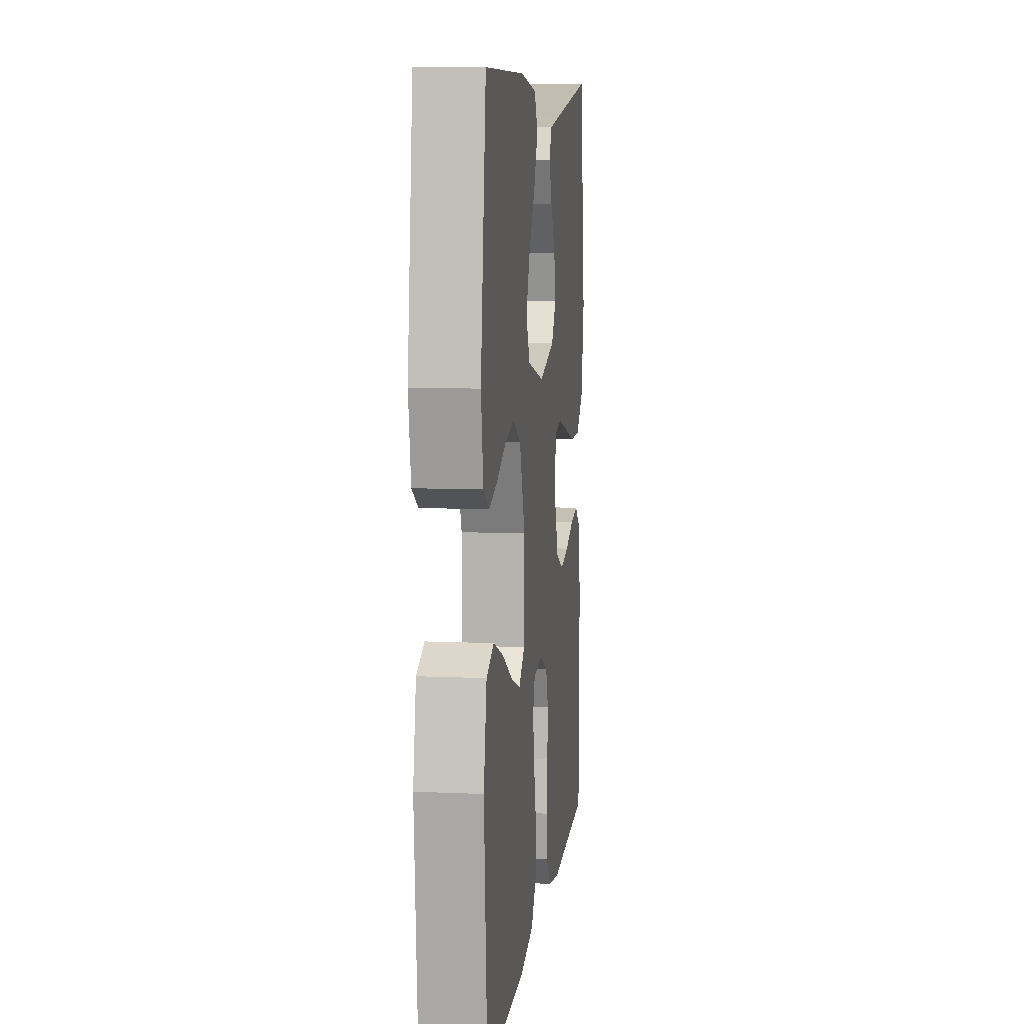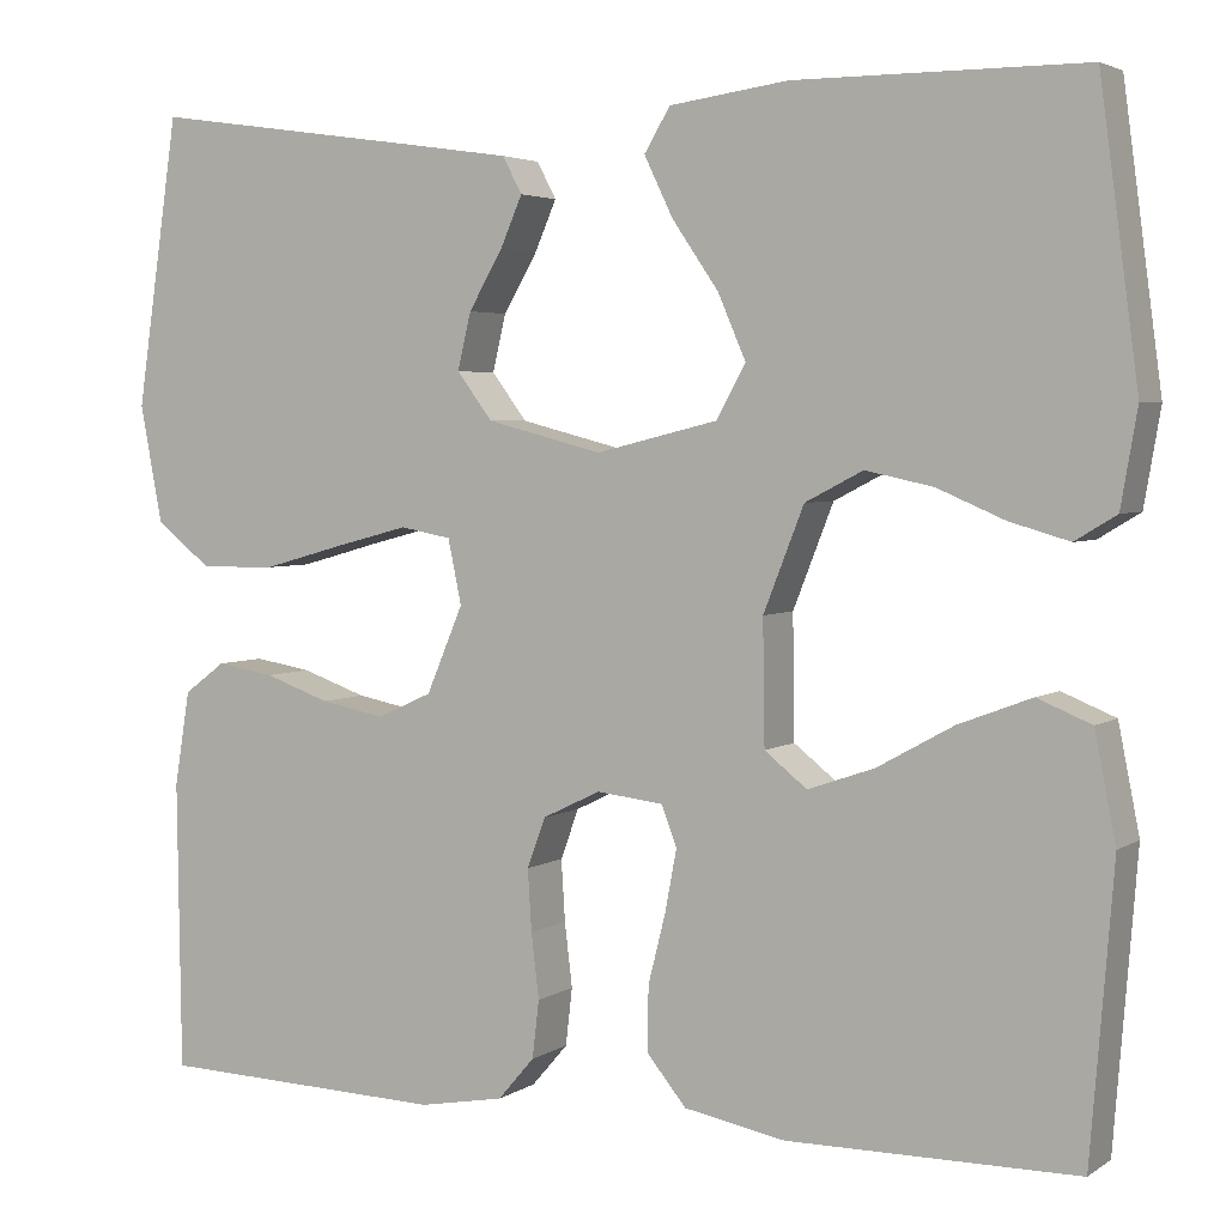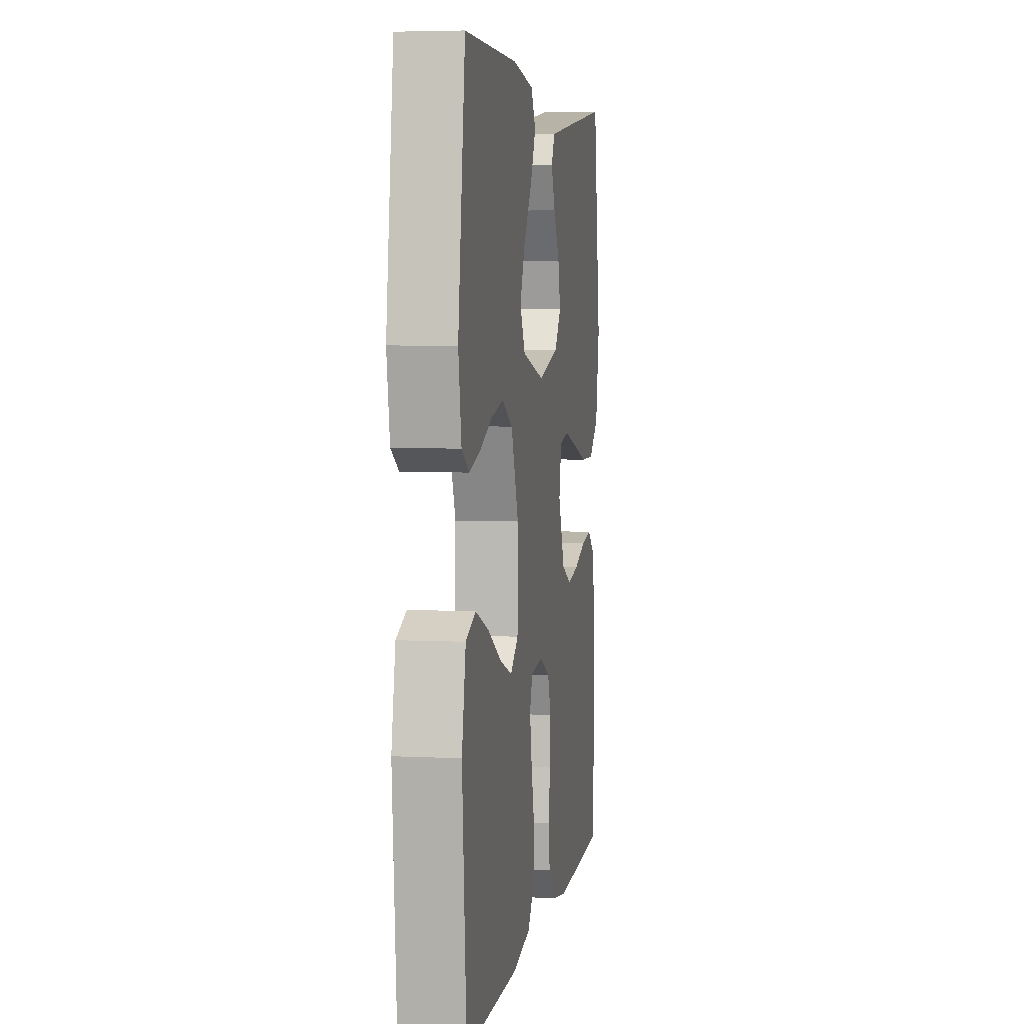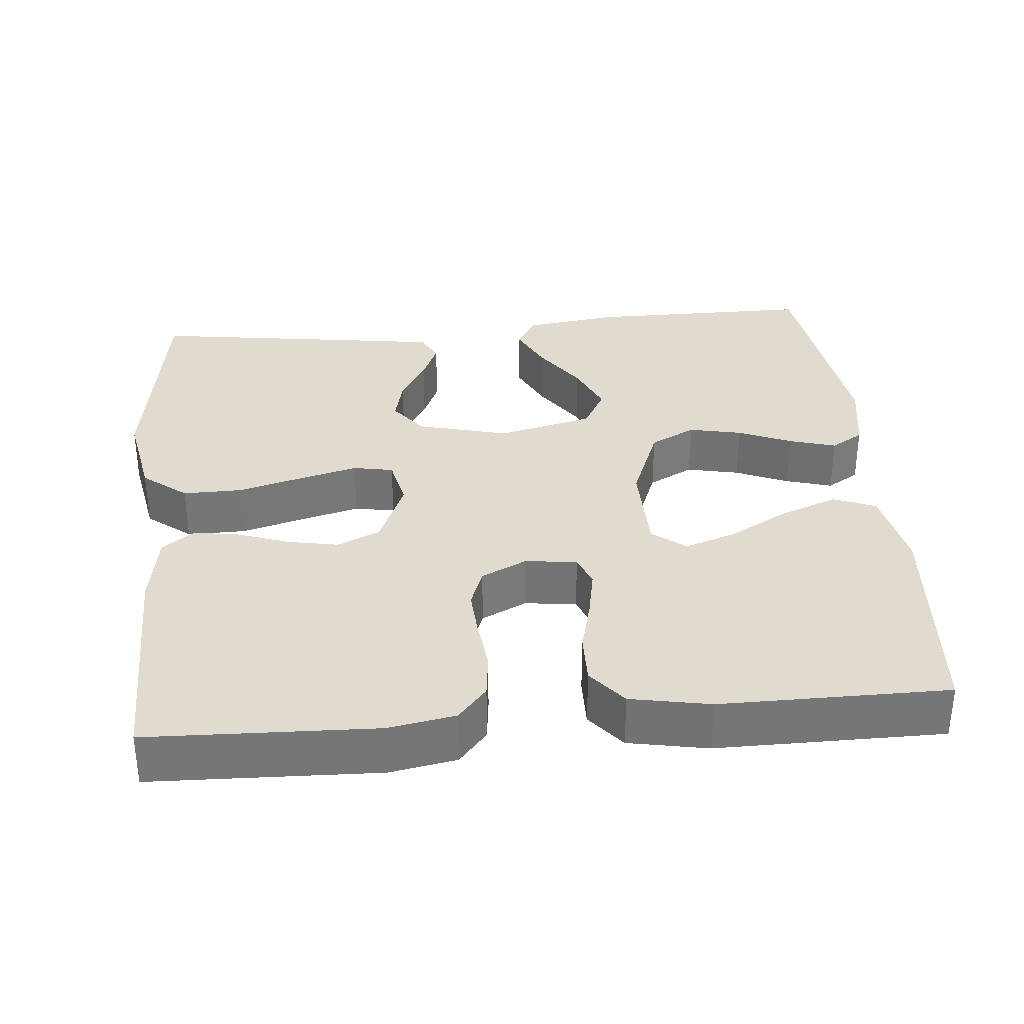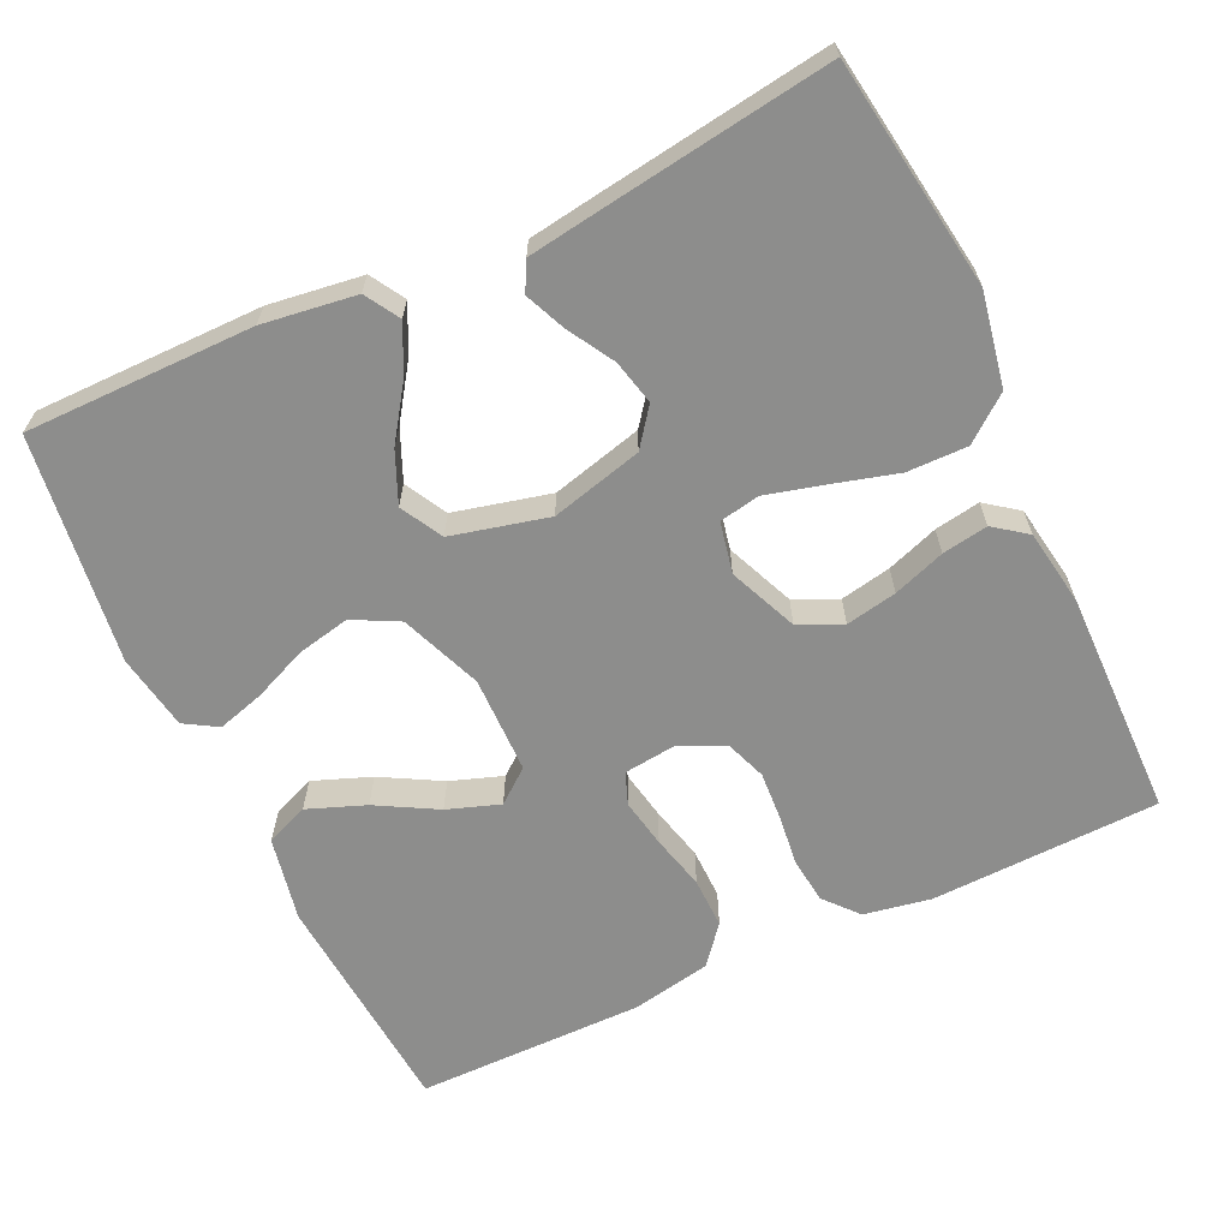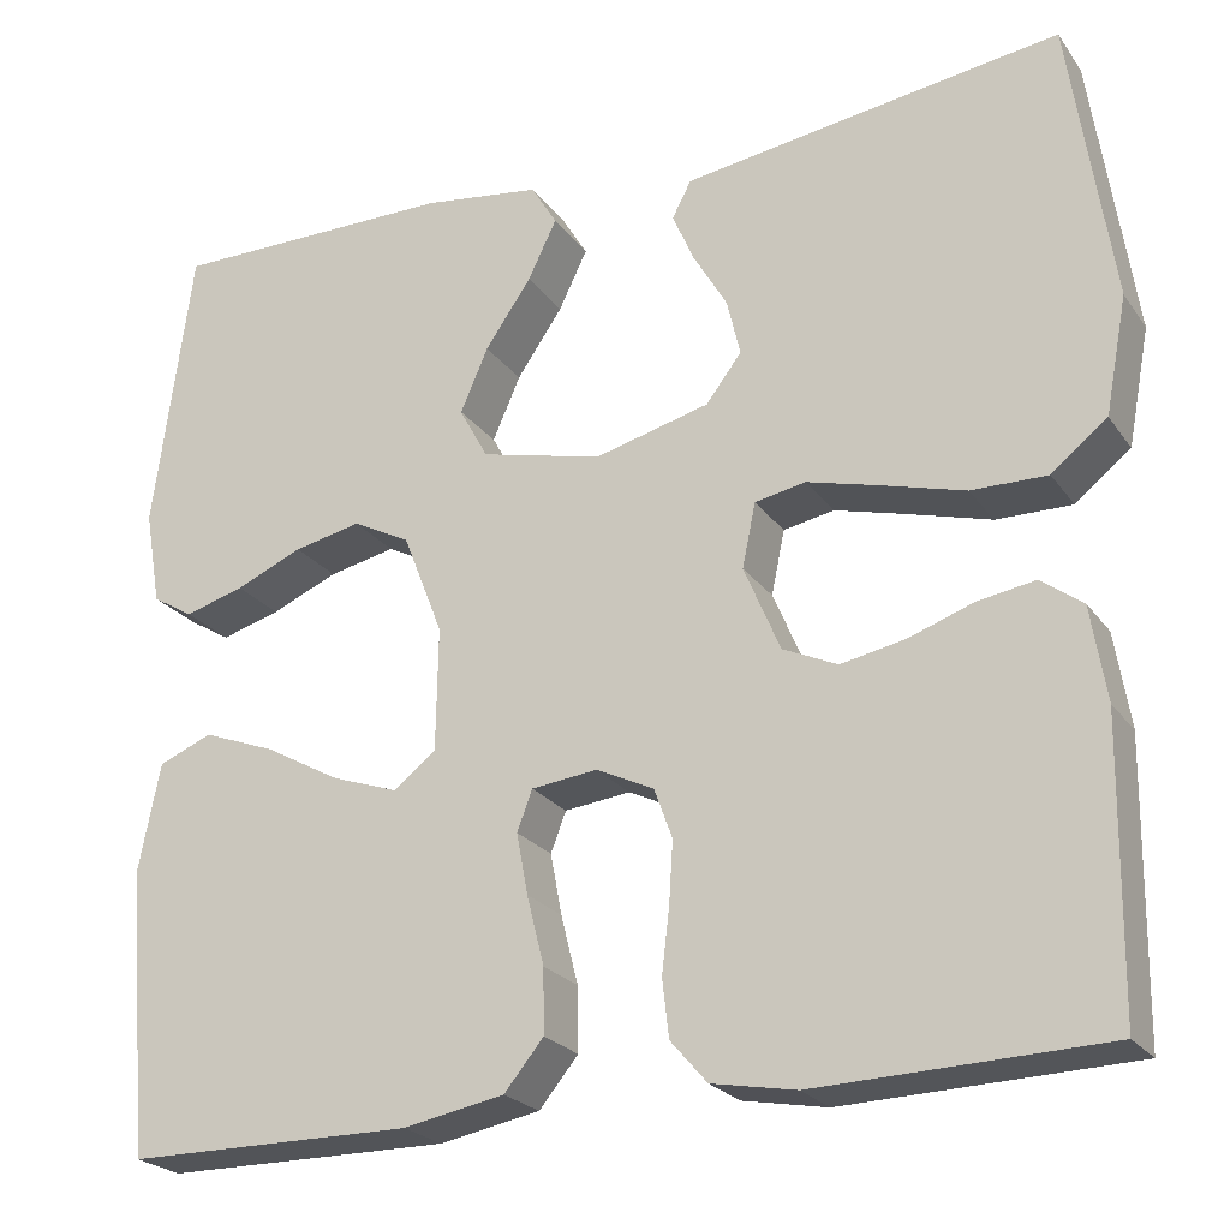
<metadata>
{"format":"obj","ext":"obj","renderer":"f3d","projection":"perspective","resolution":1024,"background":"white","views":[{"elev":9.1,"azim":-83.2,"up":"+Z"},{"elev":3.7,"azim":-152.6,"up":"+Z"},{"elev":4.9,"azim":-80.9,"up":"+Z"},{"elev":33.6,"azim":174.8,"up":"+Y"},{"elev":-64.4,"azim":25.1,"up":"+Y"},{"elev":-23.4,"azim":26.4,"up":"+Z"}]}
</metadata>
<code>
v -0.5 0.07 0.5
v -0.2 0.07 0.5
v -0.077 0.07 0.483
v -0.05 0.07 0.438
v -0.08 0.07 0.376
v -0.128 0.07 0.306
v -0.157 0.07 0.239
v -0.127 0.07 0.184
v 0 0.07 0.153
v 0.12 0.07 0.184
v 0.157 0.07 0.233
v 0.143 0.07 0.292
v 0.108 0.07 0.352
v 0.085 0.07 0.405
v 0.105 0.07 0.443
v 0.2 0.07 0.457
v 0.5 0.07 0.5
v 0.544 0.07 0.2
v 0.521 0.07 0.078
v 0.463 0.07 0.032
v 0.384 0.07 0.033
v 0.298 0.07 0.057
v 0.222 0.07 0.077
v 0.169 0.07 0.067
v 0.155 0.07 0
v 0.193 0.07 -0.09
v 0.25 0.07 -0.116
v 0.317 0.07 -0.103
v 0.385 0.07 -0.079
v 0.445 0.07 -0.069
v 0.488 0.07 -0.101
v 0.504 0.07 -0.2
v 0.5 0.07 -0.5
v 0.2 0.07 -0.51
v 0.112 0.07 -0.494
v 0.074 0.07 -0.45
v 0.067 0.07 -0.39
v 0.075 0.07 -0.323
v 0.079 0.07 -0.259
v 0.06 0.07 -0.207
v 0 0.07 -0.178
v -0.069 0.07 -0.186
v -0.085 0.07 -0.228
v -0.073 0.07 -0.292
v -0.055 0.07 -0.364
v -0.054 0.07 -0.431
v -0.095 0.07 -0.481
v -0.2 0.07 -0.501
v -0.5 0.07 -0.5
v -0.524 0.07 -0.2
v -0.502 0.07 -0.089
v -0.446 0.07 -0.066
v -0.37 0.07 -0.095
v -0.291 0.07 -0.139
v -0.222 0.07 -0.163
v -0.178 0.07 -0.128
v -0.176 0.07 0
v -0.218 0.07 0.107
v -0.278 0.07 0.138
v -0.348 0.07 0.123
v -0.418 0.07 0.093
v -0.48 0.07 0.075
v -0.523 0.07 0.101
v -0.54 0.07 0.2
v -0.5 0 0.5
v -0.2 0 0.5
v -0.077 0 0.483
v -0.05 0 0.438
v -0.08 0 0.376
v -0.128 0 0.306
v -0.157 0 0.239
v -0.127 0 0.184
v 0 0 0.153
v 0.12 0 0.184
v 0.157 0 0.233
v 0.143 0 0.292
v 0.108 0 0.352
v 0.085 0 0.405
v 0.105 0 0.443
v 0.2 0 0.457
v 0.5 0 0.5
v 0.544 0 0.2
v 0.521 0 0.078
v 0.463 0 0.032
v 0.384 0 0.033
v 0.298 0 0.057
v 0.222 0 0.077
v 0.169 0 0.067
v 0.155 0 0
v 0.193 0 -0.09
v 0.25 0 -0.116
v 0.317 0 -0.103
v 0.385 0 -0.079
v 0.445 0 -0.069
v 0.488 0 -0.101
v 0.504 0 -0.2
v 0.5 0 -0.5
v 0.2 0 -0.51
v 0.112 0 -0.494
v 0.074 0 -0.45
v 0.067 0 -0.39
v 0.075 0 -0.323
v 0.079 0 -0.259
v 0.06 0 -0.207
v 0 0 -0.178
v -0.069 0 -0.186
v -0.085 0 -0.228
v -0.073 0 -0.292
v -0.055 0 -0.364
v -0.054 0 -0.431
v -0.095 0 -0.481
v -0.2 0 -0.501
v -0.5 0 -0.5
v -0.524 0 -0.2
v -0.502 0 -0.089
v -0.446 0 -0.066
v -0.37 0 -0.095
v -0.291 0 -0.139
v -0.222 0 -0.163
v -0.178 0 -0.128
v -0.176 0 0
v -0.218 0 0.107
v -0.278 0 0.138
v -0.348 0 0.123
v -0.418 0 0.093
v -0.48 0 0.075
v -0.523 0 0.101
v -0.54 0 0.2
f 4 5 6
f 3 4 6
f 2 3 6
f 1 2 6
f 64 1 6
f 63 64 6
f 62 63 6
f 61 62 6
f 60 61 6
f 59 60 6 7
f 58 59 7 8
f 57 58 8 9
f 56 57 9 10
f 52 53 54
f 51 52 54
f 50 51 54
f 49 50 54
f 48 49 54
f 47 48 54
f 46 47 54
f 45 46 54
f 44 45 54
f 43 44 54 55
f 42 43 55 56
f 36 37 38
f 35 36 38
f 34 35 38
f 33 34 38
f 32 33 38
f 31 32 38
f 30 31 38
f 29 30 38
f 28 29 38
f 27 28 38 39
f 26 27 39 40
f 20 21 22
f 19 20 22
f 18 19 22
f 17 18 22
f 16 17 22
f 15 16 22
f 14 15 22
f 13 14 22
f 12 13 22
f 11 12 22 23
f 10 11 23 24
f 10 24 25
f 56 10 25
f 42 56 25
f 41 42 25
f 25 26 40 41
f 70 69 68
f 70 68 67
f 70 67 66
f 70 66 65
f 70 65 128
f 70 128 127
f 70 127 126
f 70 126 125
f 70 125 124
f 71 70 124 123
f 72 71 123 122
f 73 72 122 121
f 74 73 121 120
f 118 117 116
f 118 116 115
f 118 115 114
f 118 114 113
f 118 113 112
f 118 112 111
f 118 111 110
f 118 110 109
f 118 109 108
f 119 118 108 107
f 120 119 107 106
f 102 101 100
f 102 100 99
f 102 99 98
f 102 98 97
f 102 97 96
f 102 96 95
f 102 95 94
f 102 94 93
f 102 93 92
f 103 102 92 91
f 104 103 91 90
f 86 85 84
f 86 84 83
f 86 83 82
f 86 82 81
f 86 81 80
f 86 80 79
f 86 79 78
f 86 78 77
f 86 77 76
f 87 86 76 75
f 88 87 75 74
f 89 88 74
f 89 74 120
f 89 120 106
f 89 106 105
f 105 104 90 89
f 1 65 66 2
f 2 66 67 3
f 3 67 68 4
f 4 68 69 5
f 5 69 70 6
f 6 70 71 7
f 7 71 72 8
f 8 72 73 9
f 9 73 74 10
f 10 74 75 11
f 11 75 76 12
f 12 76 77 13
f 13 77 78 14
f 14 78 79 15
f 15 79 80 16
f 16 80 81 17
f 17 81 82 18
f 18 82 83 19
f 19 83 84 20
f 20 84 85 21
f 21 85 86 22
f 22 86 87 23
f 23 87 88 24
f 24 88 89 25
f 25 89 90 26
f 26 90 91 27
f 27 91 92 28
f 28 92 93 29
f 29 93 94 30
f 30 94 95 31
f 31 95 96 32
f 32 96 97 33
f 33 97 98 34
f 34 98 99 35
f 35 99 100 36
f 36 100 101 37
f 37 101 102 38
f 38 102 103 39
f 39 103 104 40
f 40 104 105 41
f 41 105 106 42
f 42 106 107 43
f 43 107 108 44
f 44 108 109 45
f 45 109 110 46
f 46 110 111 47
f 47 111 112 48
f 48 112 113 49
f 49 113 114 50
f 50 114 115 51
f 51 115 116 52
f 52 116 117 53
f 53 117 118 54
f 54 118 119 55
f 55 119 120 56
f 56 120 121 57
f 57 121 122 58
f 58 122 123 59
f 59 123 124 60
f 60 124 125 61
f 61 125 126 62
f 62 126 127 63
f 63 127 128 64
f 64 128 65 1

</code>
